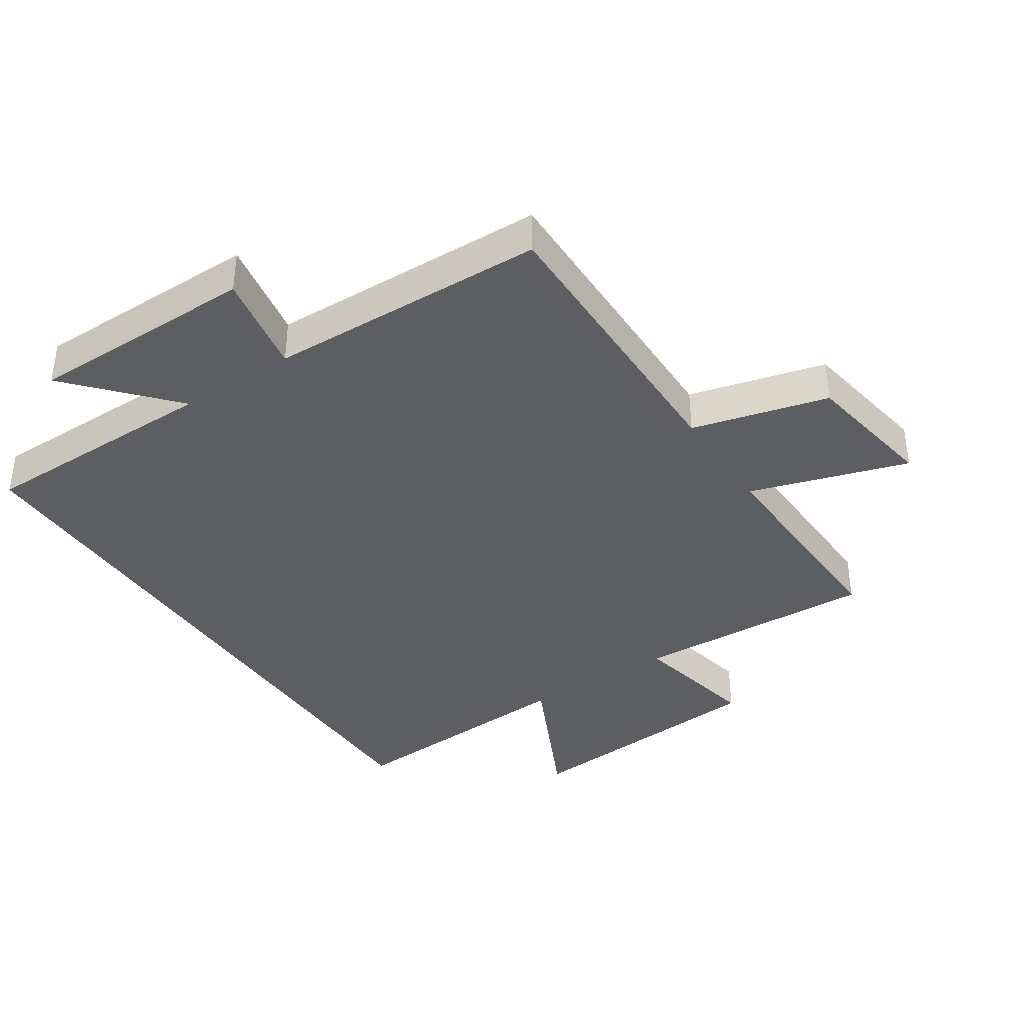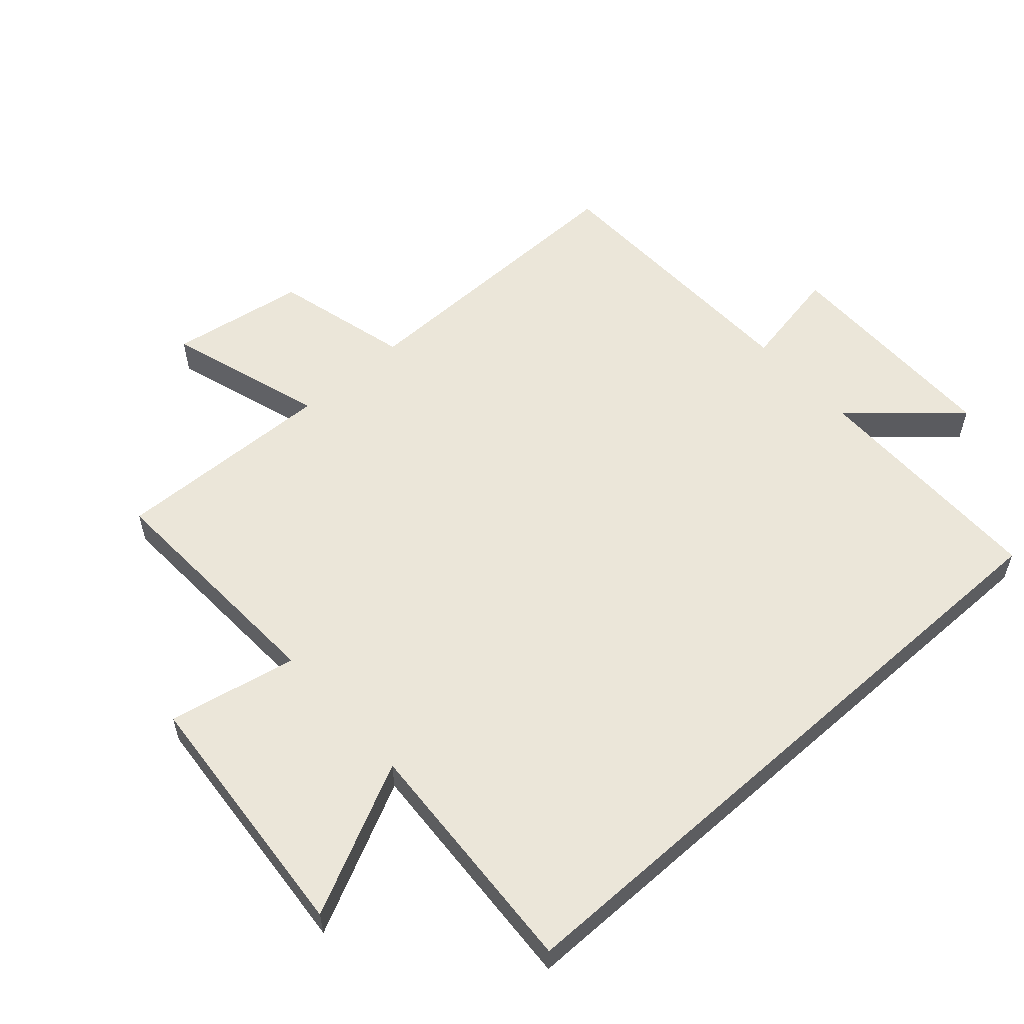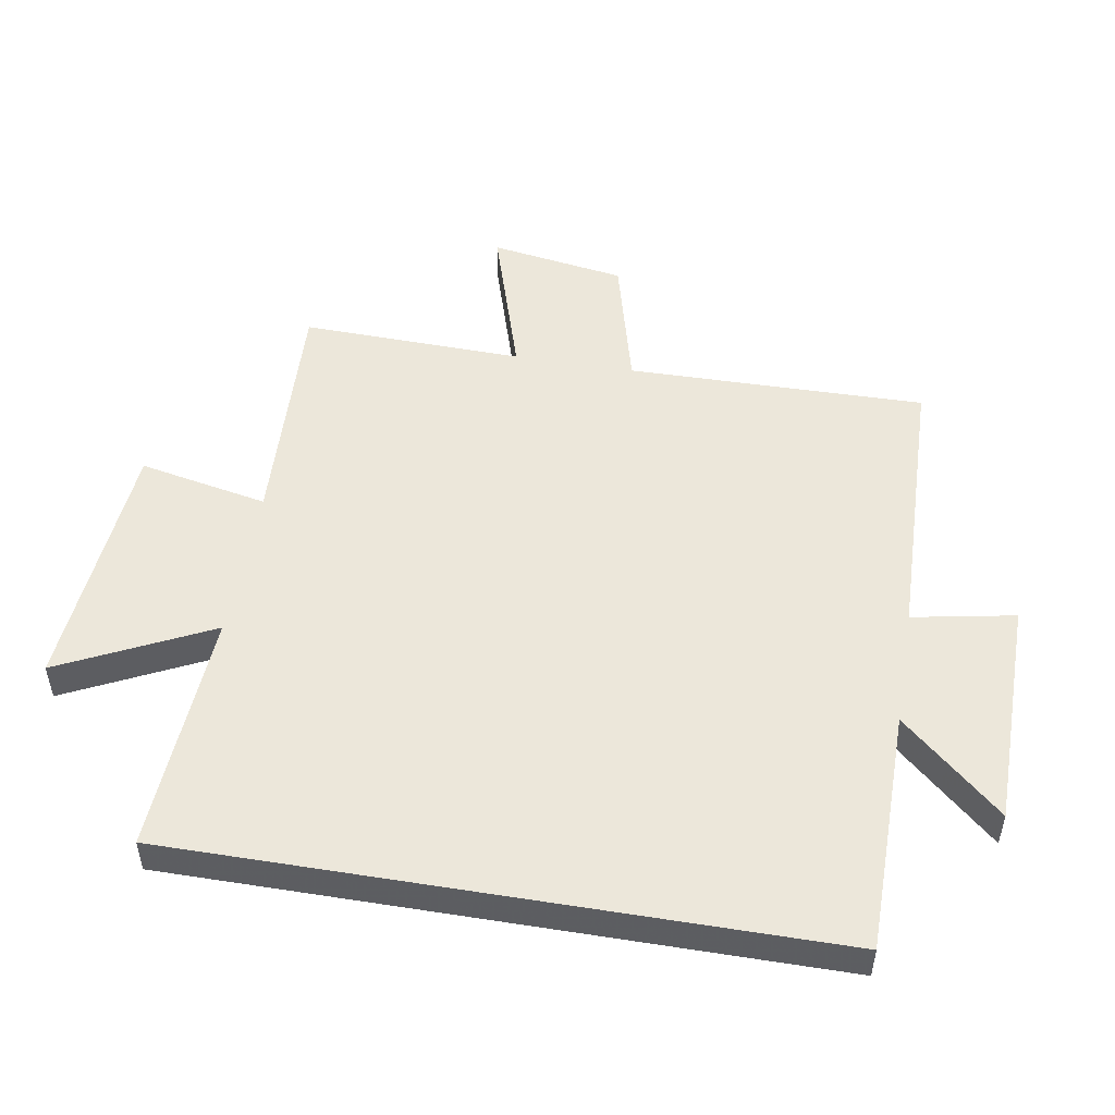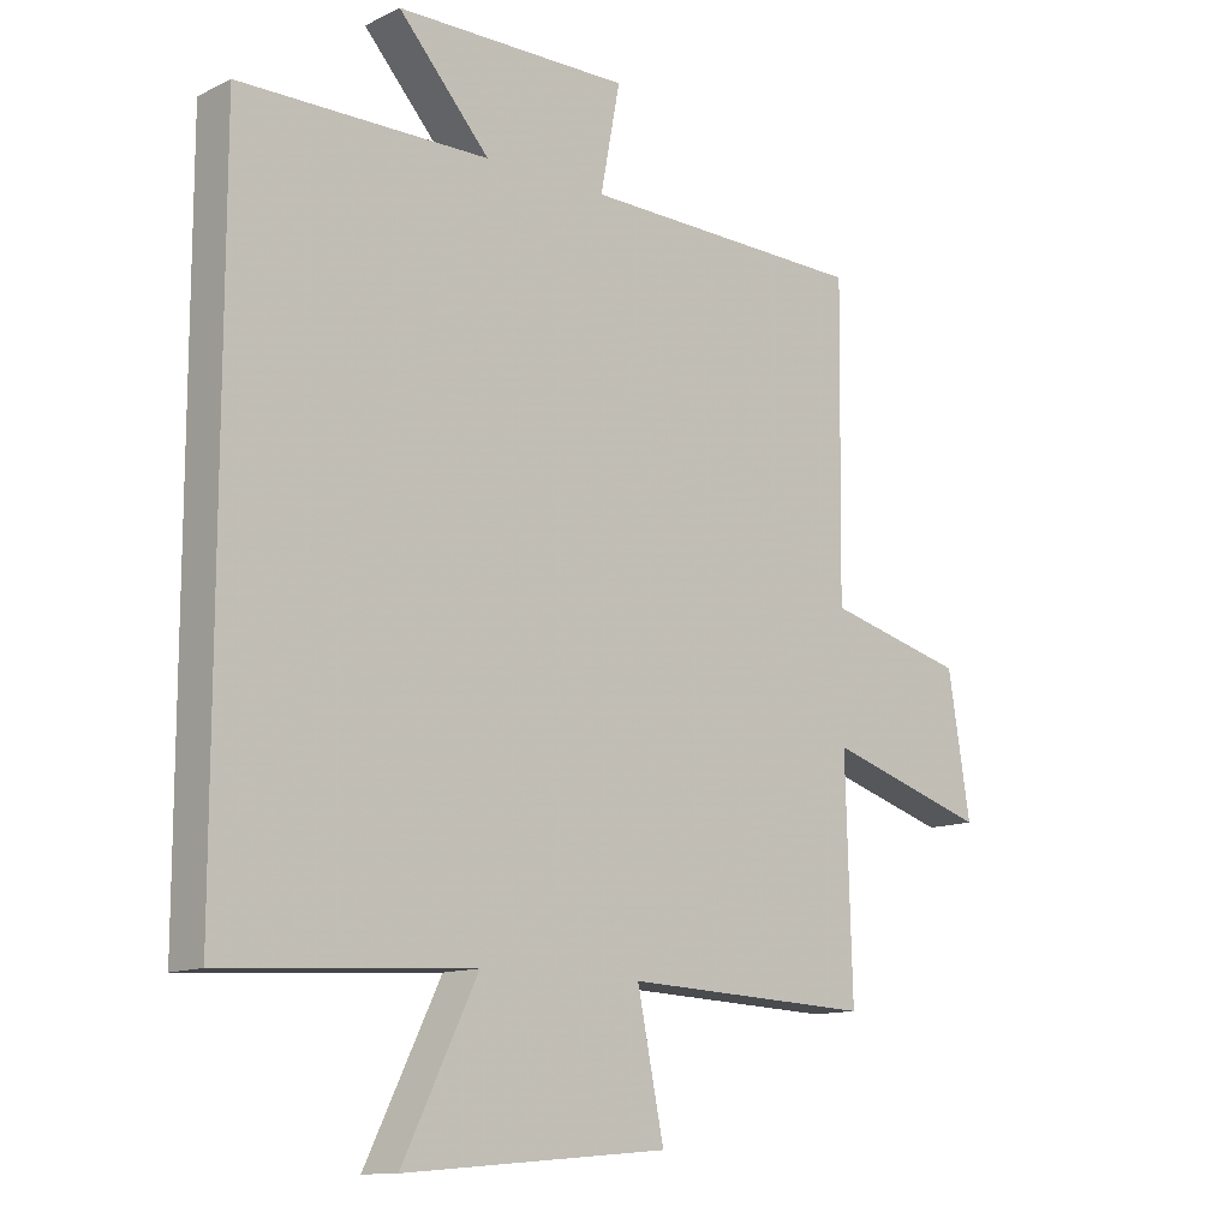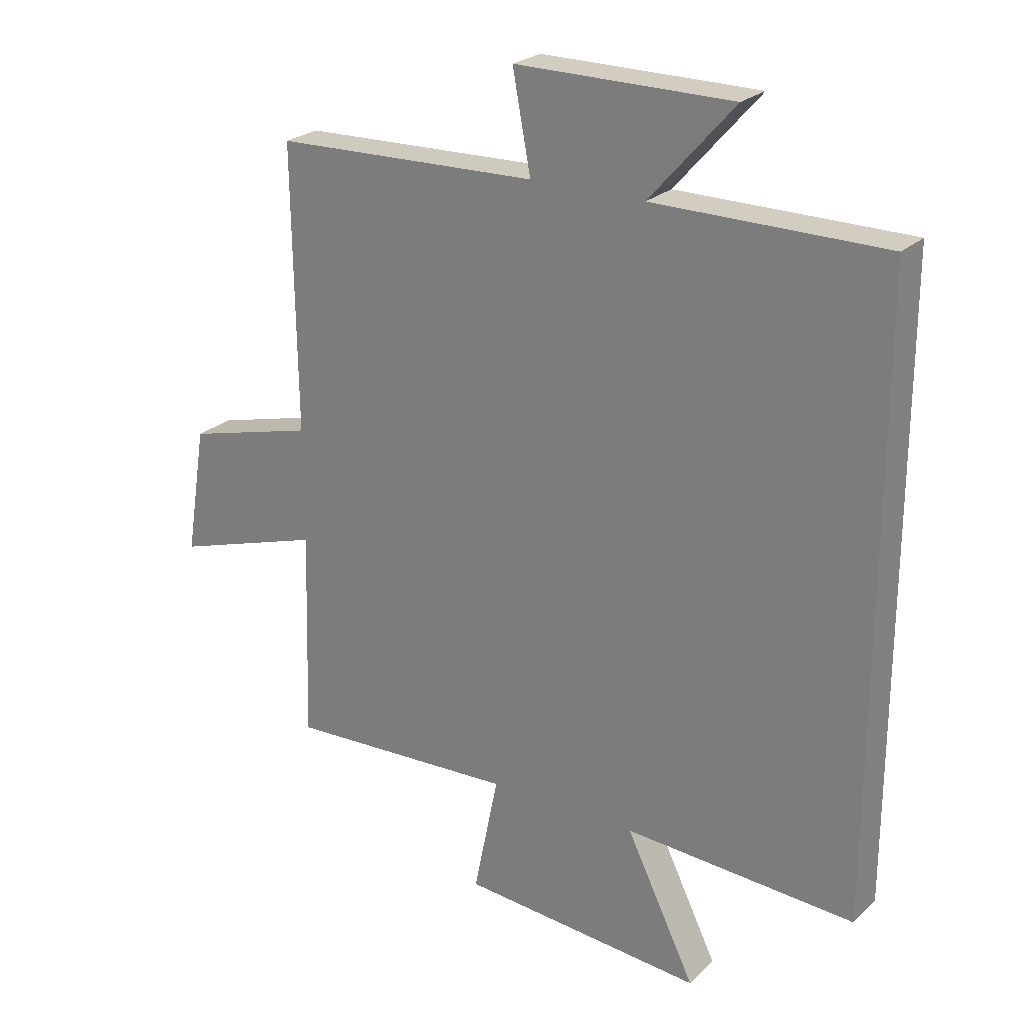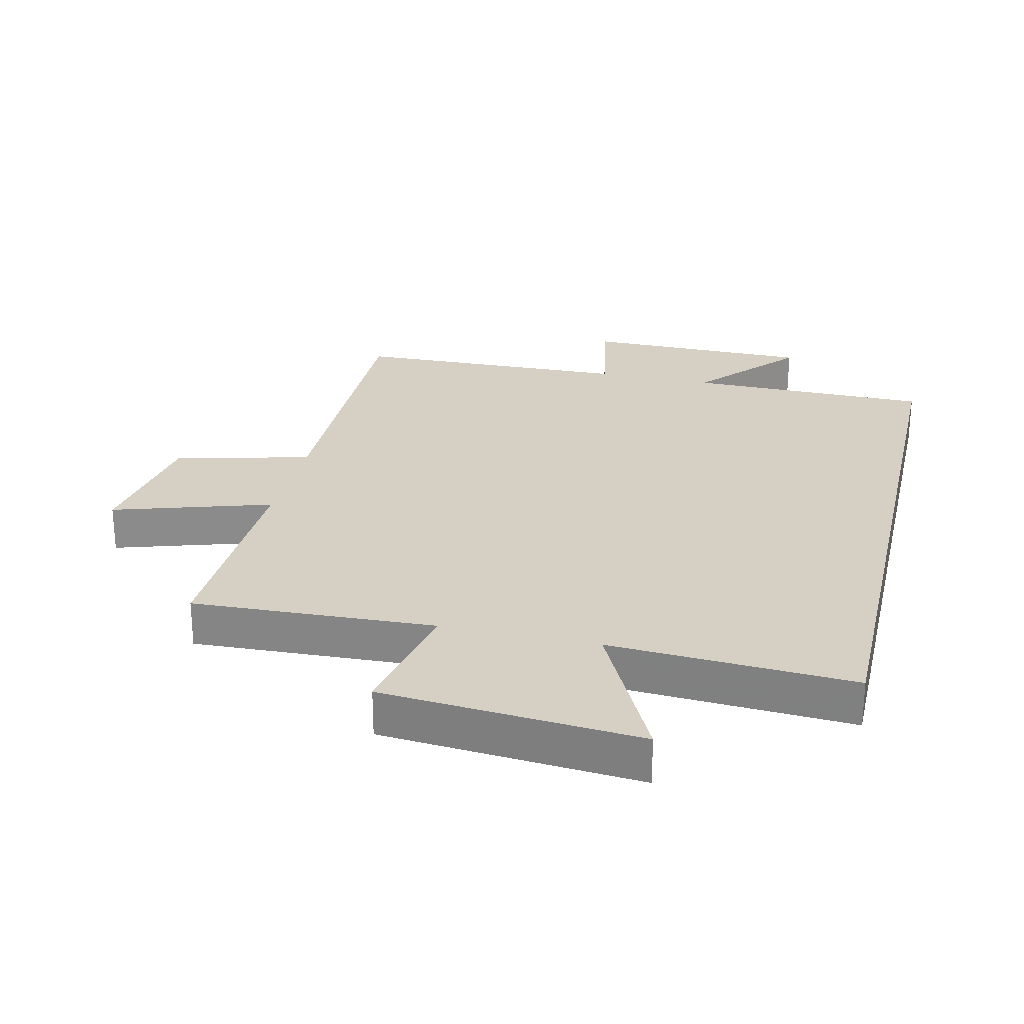
<metadata>
{"format":"obj","ext":"obj","renderer":"f3d","projection":"perspective","resolution":1024,"background":"white","views":[{"elev":-38.2,"azim":33.5,"up":"+Y"},{"elev":56.8,"azim":-131.8,"up":"+Y"},{"elev":50.9,"azim":-80.5,"up":"+Y"},{"elev":-12.3,"azim":-41.7,"up":"+Z"},{"elev":24.3,"azim":-146.0,"up":"+Z"},{"elev":26.4,"azim":-167.0,"up":"+Y"}]}
</metadata>
<code>
v -0.5 0.07 -0.523
v -0.5 0.07 0.498
v -0.119 0.07 0.5
v -0.259 0.07 0.658
v 0.099 0.07 0.66
v 0.069 0.07 0.5
v 0.506 0.07 0.488
v 0.5 0.07 0.021
v 0.713 0.07 -0.034
v 0.747 0.07 -0.246
v 0.5 0.07 -0.169
v 0.51 0.07 -0.517
v 0.13 0.07 -0.5
v 0.171 0.07 -0.702
v -0.233 0.07 -0.736
v -0.118 0.07 -0.5
v -0.5 0 -0.523
v -0.5 0 0.498
v -0.119 0 0.5
v -0.259 0 0.658
v 0.099 0 0.66
v 0.069 0 0.5
v 0.506 0 0.488
v 0.5 0 0.021
v 0.713 0 -0.034
v 0.747 0 -0.246
v 0.5 0 -0.169
v 0.51 0 -0.517
v 0.13 0 -0.5
v 0.171 0 -0.702
v -0.233 0 -0.736
v -0.118 0 -0.5
f 13 14 15 16
f 11 12 13
f 11 13 16
f 8 9 10 11
f 1 2 3
f 16 1 3
f 11 16 3
f 8 11 3
f 6 7 8 3
f 3 4 5 6
f 32 31 30 29
f 29 28 27
f 32 29 27
f 27 26 25 24
f 19 18 17
f 19 17 32
f 19 32 27
f 19 27 24
f 19 24 23 22
f 22 21 20 19
f 1 17 18 2
f 2 18 19 3
f 3 19 20 4
f 4 20 21 5
f 5 21 22 6
f 6 22 23 7
f 7 23 24 8
f 8 24 25 9
f 9 25 26 10
f 10 26 27 11
f 11 27 28 12
f 12 28 29 13
f 13 29 30 14
f 14 30 31 15
f 15 31 32 16
f 16 32 17 1

</code>
